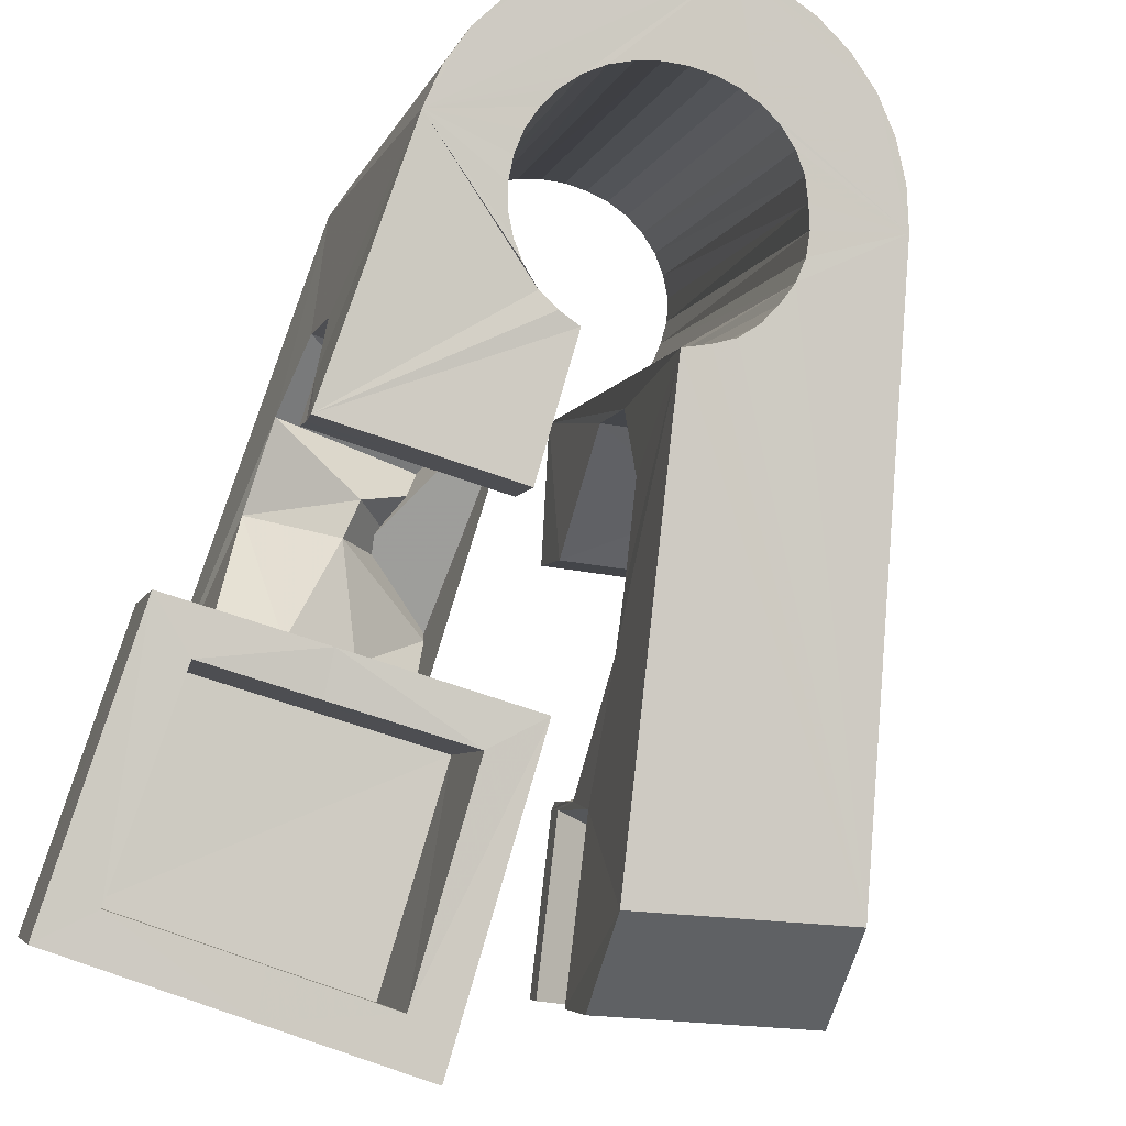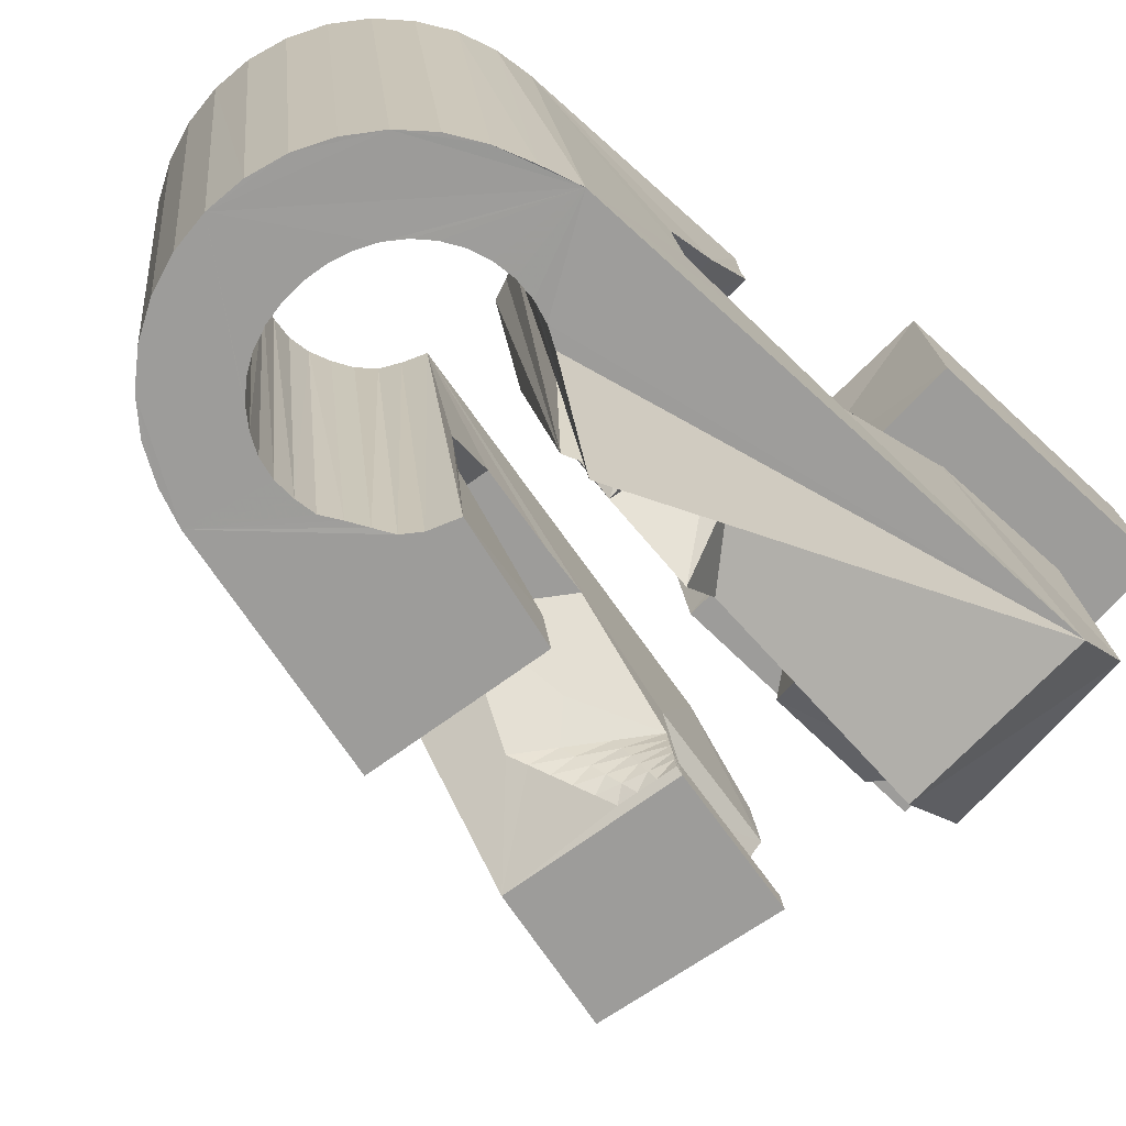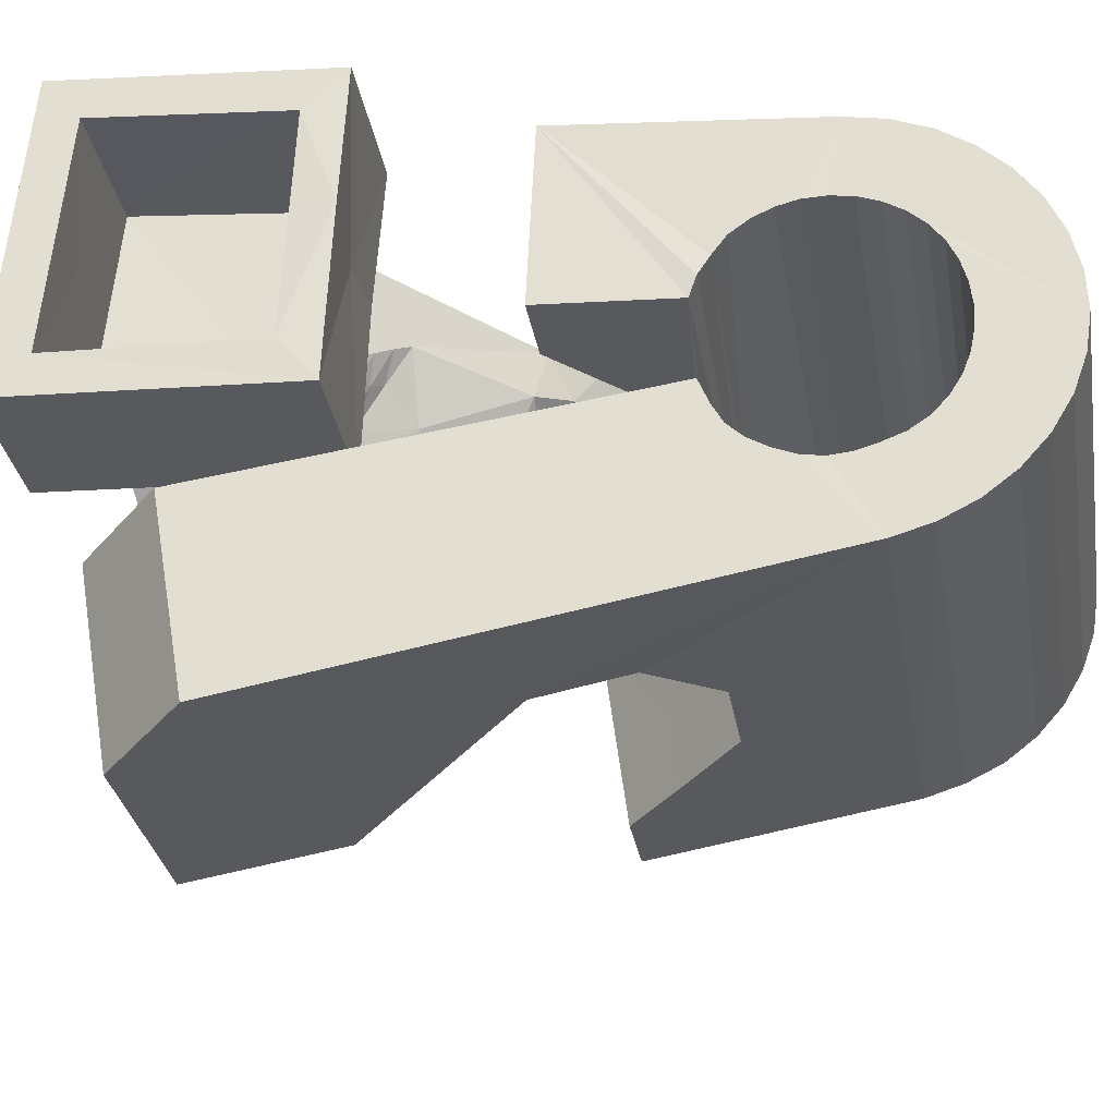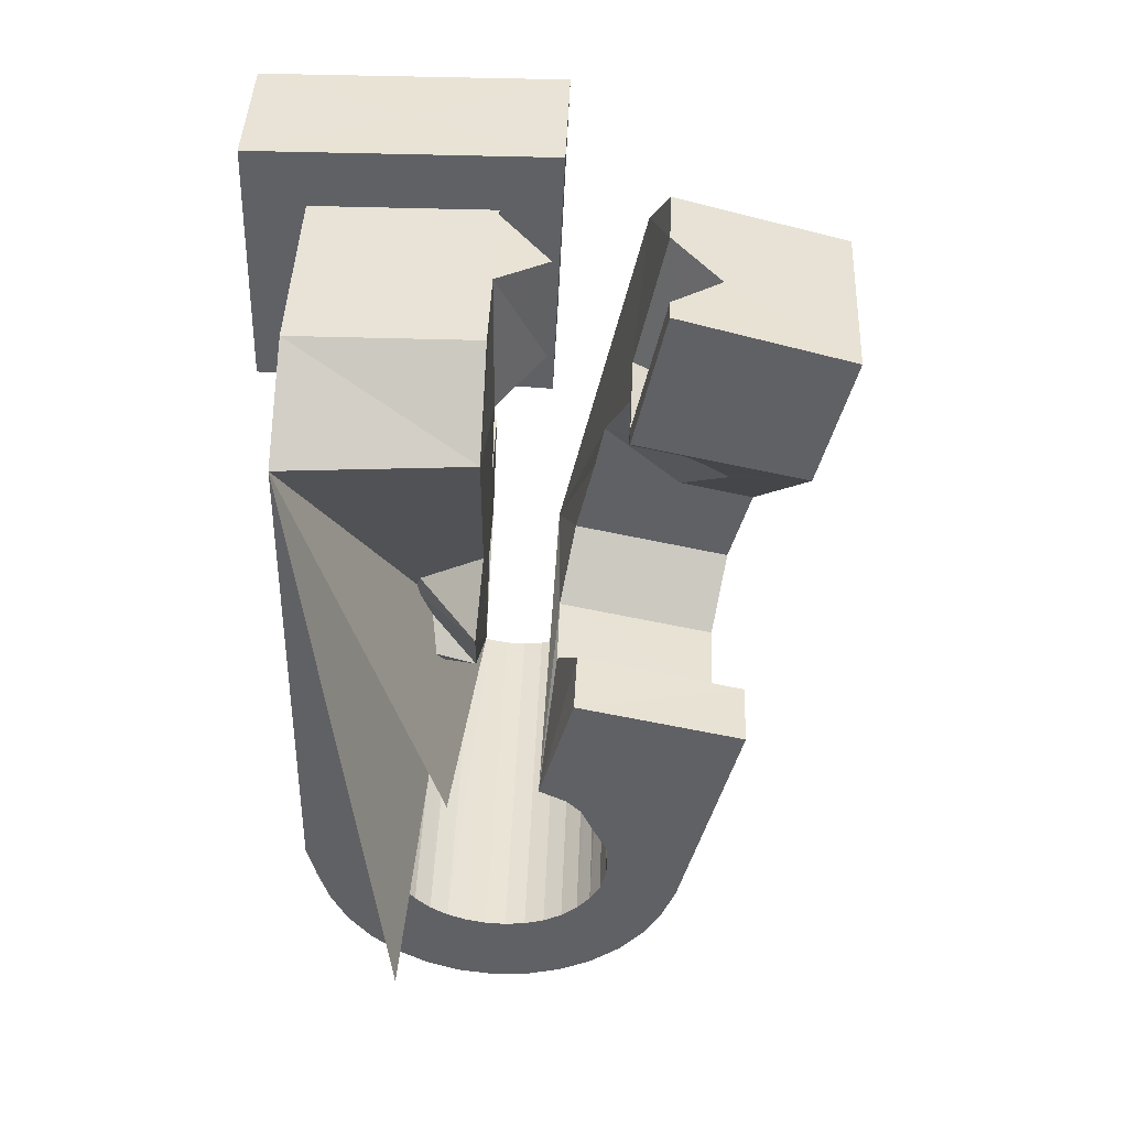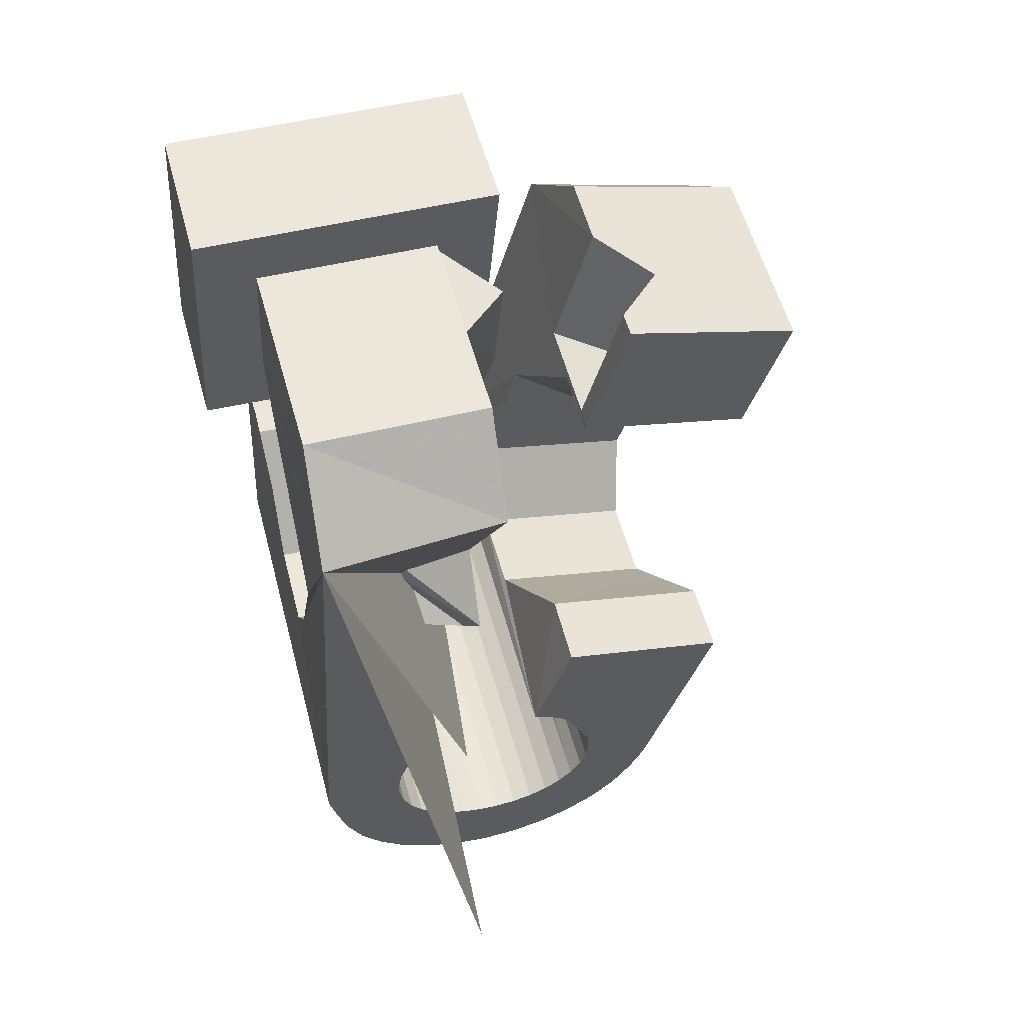
<metadata>
{"format":"obj","ext":"obj","renderer":"f3d","projection":"perspective","resolution":1024,"background":"white","views":[{"elev":72.9,"azim":17.3,"up":"+Y"},{"elev":-53.0,"azim":-134.0,"up":"+Y"},{"elev":45.2,"azim":95.8,"up":"+Y"},{"elev":33.8,"azim":-13.6,"up":"+Z"},{"elev":48.8,"azim":-31.4,"up":"+Z"}]}
</metadata>
<code>
v -0.05728 -0.04034 0.04625
v -0.05443 -0.02498 -0.04795
v -0.05314 0.01236 0.07936
v -0.05228 -0.02598 0.06309
v -0.05249 -0.02468 -0.05464
v -0.05226 0.01886 0.0319
v -0.05027 -0.0244 -0.06098
v -0.04889 -0.01311 0.006515
v -0.04809 -0.007621 -0.008091
v -0.04713 -0.02444 -0.06692
v -0.04602 0.03726 0.08289
v -0.04535 0.001575 -0.01908
v -0.04556 0.01239 0.07228
v -0.04525 0.04391 0.03531
v -0.04453 0.0169 0.03852
v -0.04293 -0.02486 -0.07215
v -0.04203 0.01084 0.06835
v -0.04172 0.01285 0.04172
v -0.04123 0.01433 0.04188
v -0.04077 0.01666 -0.0169
v -0.03989 -0.02931 -0.04683
v -0.03957 -0.02886 -0.05063
v -0.03949 -0.02996 -0.04307
v -0.03883 0.03625 0.07565
v -0.03808 0.02523 -0.004971
v -0.03852 -0.02863 -0.05432
v -0.03836 -0.03073 -0.03948
v -0.03789 -0.02566 -0.07652
v -0.03783 0.04105 0.04196
v -0.03679 -0.02863 -0.05774
v -0.03644 0.03243 0.004759
v -0.0366 -0.03173 -0.03622
v -0.03243 -0.007736 0.006924
v -0.03481 0.03762 0.005529
v -0.03445 -0.000805 0.0262
v -0.03447 -0.02885 -0.06079
v -0.04557 -0.07328 -0.03913
v -0.03173 -0.007484 0.000517
v -0.03324 0.04436 0.00646
v -0.03218 -0.02678 -0.07987
v -0.03196 0.000593 0.02875
v -0.03184 0.05039 -0.03719
v -0.03165 -0.02927 -0.06335
v -0.02735 -0.01959 -0.02718
v -0.03106 0.05109 -0.04385
v -0.02913 0.001991 0.03134
v -0.02908 0.05145 -0.05024
v -0.02841 -0.02991 -0.06531
v -0.02817 0.01218 0.03115
v -0.02987 -0.04148 -0.02886
v -0.02777 -0.003483 0.02977
v -0.02711 0.01046 0.04112
v -0.0269 0.02156 -0.00649
v -0.02631 0.003368 0.03396
v -0.02598 -0.02821 -0.08203
v -0.02587 0.05138 -0.05614
v -0.02592 0.009517 0.04097
v -0.0256 -0.001687 0.03157
v -0.02476 -0.00924 0.0242
v -0.02491 -0.03069 -0.06669
v -0.01373 -0.001333 -0.02138
v -0.02453 -0.008753 0.06622
v -0.02442 0.005861 0.06824
v -0.02341 -0.04716 0.04627
v -0.0235 2.8e-05 0.03343
v -0.02349 0.004744 0.03657
v -0.02333 0.004029 0.07915
v -0.02287 0.03506 0.004945
v -0.02279 0.02412 0.03298
v -0.02173 0.05096 -0.06139
v -0.02147 0.0262 0.03954
v -0.02142 0.01696 0.08085
v -0.0214 0.001744 0.03529
v -0.02127 -0.03159 -0.06751
v -0.02111 0.03782 0.03412
v -0.02099 0.02115 0.07418
v -0.02067 0.00612 0.03919
v -0.02064 -0.006048 0.03332
v -0.02051 0.03621 0.04105
v -0.01954 -0.0299 -0.08297
v -0.01941 -0.03517 0.06288
v -0.01929 0.00346 0.03714
v -0.01926 -0.003994 0.03442
v -0.02046 -0.02444 -0.01023
v -0.01868 0.04649 -0.03608
v -0.02261 -0.03513 0.002586
v -0.01807 -0.02303 0.01444
v -0.01838 0.04694 -0.03988
v -0.01828 0.04591 -0.03231
v -0.01787 -0.001938 0.03552
v -0.01758 -0.03259 -0.06773
v -0.01733 0.04715 -0.04357
v -0.01719 0.005176 0.039
v -0.01718 0.04507 -0.02872
v -0.01714 0.03026 0.07545
v -0.01669 0.05018 -0.06577
v -0.01648 0.000118 0.03662
v -0.01642 0.02902 0.08269
v -0.01601 -0.006381 -0.02058
v -0.0156 0.04717 -0.04699
v -0.01539 0.04409 -0.02547
v -0.01411 -0.01491 0.03824
v -0.0151 0.002174 0.03772
v -0.01476 -0.01854 0.06526
v -0.01391 -0.03367 -0.06737
v -0.01371 0.004229 0.03882
v -0.0137 -0.008837 0.03705
v -0.01328 0.04697 -0.05005
v -0.01308 -0.03174 -0.08263
v -0.01303 0.04305 -0.02263
v -0.01291 -0.006301 0.03727
v -0.01224 -0.003905 0.03761
v -0.01177 0.008767 -0.01845
v -0.01157 -0.00151 0.03795
v -0.01096 0.04905 -0.06909
v -0.0109 0.000887 0.03829
v -0.01222 -0.03944 -0.03014
v -0.01044 0.04656 -0.0526
v -0.01038 -0.0348 -0.06638
v -0.01023 0.003281 0.03863
v -0.01033 0.04127 -0.02044
v -0.009893 0.004248 0.03998
v -0.009884 0.004107 0.04095
v -0.00952 0.00018 0.06792
v -0.009497 0.005665 0.04018
v -0.009123 0.001597 0.06812
v -0.007327 -0.04044 -0.03266
v -0.007196 0.04593 -0.05455
v -0.007144 -0.03594 -0.06468
v -0.00697 0.04042 -0.01878
v -0.006847 -0.03371 -0.08103
v -0.006415 0.02426 0.003153
v -0.006728 -0.04408 -0.008295
v -0.005526 0.006033 0.03644
v -0.005105 0.001457 0.07195
v -0.004767 0.04763 -0.07128
v -0.00466 -0.04088 -0.03517
v -0.004298 -0.03707 -0.06237
v -0.003701 0.04515 -0.05594
v -0.003512 0.03905 -0.01787
v -0.003093 0.0361 0.00485
v -0.003022 -0.008448 0.04344
v -0.003109 -0.03187 -0.006461
v -0.002749 -0.01139 0.06366
v -0.002988 -0.04082 -0.0385
v -0.002001 -0.03813 -0.05951
v -0.001638 -0.009988 -0.02241
v -0.001073 -0.03572 -0.07822
v -0.001349 -0.04079 -0.04188
v -0.000219 -0.03908 -0.05627
v -6.2e-05 0.04425 -0.05676
v 0.000444 -0.04082 -0.04528
v 0.000715 -0.03985 -0.05265
v 0.001011 0.004276 0.02919
v 0.001076 0.03062 0.03994
v 0.000824 -0.04041 -0.04893
v 0.001634 0.02505 0.07529
v 0.001673 -0.002967 0.07895
v 0.001677 0.04595 -0.07221
v 0.002483 0.005028 -0.02037
v 0.003637 0.04325 -0.05698
v 0.00403 -0.03772 -0.0743
v 0.007302 0.04217 -0.05662
v 0.007856 0.01351 -0.008106
v 0.008039 0.02948 0.03255
v 0.008048 -0.02514 0.03322
v 0.008134 0.04411 -0.07187
v 0.008232 -0.0237 0.03223
v 0.008301 -0.03959 -0.06944
v 0.008669 0.02205 0.0825
v 0.008903 -0.02131 0.03256
v 0.009259 -0.0208 0.03385
v 0.009523 -0.0189 0.03291
v 0.01019 -0.0165 0.0332
v 0.009942 0.03631 -0.02003
v 0.01082 0.01053 0.00722
v 0.01083 0.04105 -0.05562
v 0.01091 -0.01412 0.03359
v 0.0115 -0.04129 -0.06375
v 0.01158 -0.01173 0.03392
v 0.01165 -0.02455 0.03142
v 0.01235 0.008788 0.01643
v 0.01287 -0.0222 0.03081
v 0.01318 -0.0304 0.06052
v 0.01376 -0.04289 -0.05759
v 0.01374 0.03544 -0.02212
v 0.01407 0.0399 -0.05393
v 0.01408 -0.01985 0.03019
v 0.01436 0.04213 -0.07027
v 0.01437 -0.02607 0.06111
v 0.01462 -0.002117 0.03647
v 0.01507 -0.02539 0.03062
v 0.0153 -0.01751 0.02959
v 0.01543 -0.02561 -0.01861
v 0.01652 -0.01516 0.02898
v 0.01684 -0.0231 0.02906
v 0.01683 0.03485 -0.02426
v 0.01691 0.0388 -0.0516
v 0.01773 -0.01282 0.02837
v 0.01849 -0.02624 0.02981
v 0.0186 -0.0208 0.0275
v 0.01922 0.03465 -0.02724
v 0.01914 0.03775 -0.04871
v 0.01961 -0.007394 0.06376
v 0.02014 0.04012 -0.06745
v 0.02036 -0.0185 0.02594
v 0.02045 -0.006381 0.02034
v 0.0208 -0.02399 0.0273
v 0.0209 0.03471 -0.03069
v 0.02065 0.03685 -0.04535
v 0.02195 -0.01455 0.0372
v 0.02213 0.03493 -0.03434
v 0.02191 0.03601 -0.04188
v 0.02213 -0.01621 0.02437
v 0.02249 0.03531 -0.03816
v 0.02311 -0.02175 0.02479
v 0.02313 0.00501 0.06556
v 0.02335 -0.05156 -0.01539
v 0.02389 -0.01392 0.02281
v 0.02405 0.02194 0.0534
v 0.02476 0.007979 -0.002472
v 0.02525 0.03814 -0.06354
v 0.02542 -0.0195 0.02228
v 0.02622 -0.01897 0.05996
v 0.02673 -0.03934 -0.0136
v 0.02704 0.006505 0.003383
v 0.02718 -0.02934 -0.02085
v 0.02761 -0.0173 -0.0294
v 0.02773 -0.01726 0.01977
v 0.02947 0.03626 -0.05865
v 0.03002 -0.01504 0.01721
v 0.03192 -0.00224 -0.02729
v 0.03274 0.03455 -0.05301
v 0.03501 0.03312 -0.04681
v 0.0373 0.006248 -0.01503
v 0.03964 -0.03292 0.02576
v 0.04101 0.003055 8.2e-05
v 0.0454 -0.03821 0.0515
v 0.05542 -0.00271 0.05659
v 0.05626 0.0144 0.04437
f 166 236 238
f 166 238 184
f 164 235 221
f 235 237 221
f 237 226 221
f 226 176 221
f 176 164 221
f 160 232 164
f 232 235 164
f 160 147 228
f 160 228 232
f 172 190 211
f 190 224 211
f 211 191 172
f 211 224 204
f 211 204 191
f 20 113 53
f 113 132 53
f 132 31 53
f 31 25 53
f 25 20 53
f 99 113 12
f 113 20 12
f 99 12 84
f 12 9 84
f 84 9 38
f 9 8 38
f 8 33 38
f 33 86 38
f 86 84 38
f 123 124 142
f 124 144 142
f 142 102 123
f 142 144 104
f 142 104 102
f 104 144 124
f 122 120 106
f 122 106 93
f 35 33 8
f 35 8 18
f 41 35 18
f 46 41 18
f 54 46 18
f 66 54 18
f 77 66 18
f 122 93 77
f 18 122 77
f 86 33 87
f 33 35 59
f 35 51 59
f 51 78 59
f 78 107 59
f 107 87 59
f 87 33 59
f 103 106 116
f 106 120 116
f 103 82 93
f 103 93 106
f 82 66 77
f 82 77 93
f 97 103 114
f 103 116 114
f 97 73 82
f 97 82 103
f 82 73 66
f 73 54 66
f 90 97 112
f 97 114 112
f 90 65 73
f 90 73 97
f 73 65 54
f 65 46 54
f 83 90 111
f 90 112 111
f 83 58 65
f 83 65 90
f 65 58 46
f 58 41 46
f 83 111 107
f 83 107 78
f 58 83 78
f 58 78 51
f 58 51 41
f 51 35 41
f 166 168 181
f 166 181 192
f 231 226 237
f 231 237 236
f 229 231 236
f 223 229 236
f 216 223 236
f 208 216 236
f 200 208 236
f 166 192 200
f 236 166 200
f 176 226 182
f 226 231 207
f 231 219 207
f 219 199 207
f 199 180 207
f 180 182 207
f 182 226 207
f 183 181 171
f 181 168 171
f 183 196 192
f 183 192 181
f 196 208 200
f 196 200 192
f 188 183 173
f 183 171 173
f 188 201 196
f 188 196 183
f 196 201 208
f 201 216 208
f 193 188 174
f 188 173 174
f 193 206 201
f 193 201 188
f 201 206 216
f 206 223 216
f 195 193 178
f 193 174 178
f 195 214 206
f 195 206 193
f 206 214 223
f 214 229 223
f 195 178 180
f 195 180 199
f 214 195 199
f 214 199 219
f 214 219 229
f 219 231 229
f 19 52 57
f 52 125 57
f 125 122 57
f 122 18 57
f 18 19 57
f 171 168 166
f 117 133 143
f 204 217 220
f 117 143 147
f 191 204 220
f 191 220 175
f 173 171 166
f 174 173 166
f 178 174 166
f 180 178 166
f 184 190 172
f 166 184 172
f 180 166 172
f 180 172 191
f 182 180 191
f 117 147 160
f 182 191 175
f 176 182 175
f 164 176 175
f 160 164 175
f 175 117 160
f 227 225 218
f 227 218 185
f 228 227 185
f 239 238 236
f 232 228 185
f 240 239 236
f 240 236 237
f 232 185 234
f 235 232 234
f 234 240 237
f 237 235 234
f 161 151 91
f 151 74 91
f 91 105 163
f 91 163 161
f 105 119 177
f 105 177 163
f 119 129 187
f 119 187 177
f 129 138 198
f 129 198 187
f 138 146 203
f 138 203 198
f 146 150 210
f 146 210 203
f 150 153 210
f 153 213 210
f 153 156 213
f 156 215 213
f 156 152 212
f 156 212 215
f 152 149 212
f 149 209 212
f 149 145 209
f 145 202 209
f 145 137 197
f 145 197 202
f 137 127 186
f 137 186 197
f 127 117 175
f 127 175 186
f 130 140 50
f 140 61 50
f 50 44 121
f 50 121 130
f 44 37 110
f 44 110 121
f 37 32 101
f 37 101 110
f 32 27 94
f 32 94 101
f 27 23 94
f 23 89 94
f 23 21 89
f 21 85 89
f 21 22 88
f 21 88 85
f 22 26 92
f 22 92 88
f 26 30 100
f 26 100 92
f 30 36 108
f 30 108 100
f 36 43 108
f 43 118 108
f 43 48 118
f 48 128 118
f 48 60 139
f 48 139 128
f 60 74 139
f 74 151 139
f 233 234 185
f 233 185 179
f 179 169 233
f 169 230 233
f 169 162 222
f 169 222 230
f 162 148 205
f 162 205 222
f 148 131 189
f 148 189 205
f 131 109 167
f 131 167 189
f 109 80 159
f 109 159 167
f 80 55 159
f 55 136 159
f 55 40 115
f 55 115 136
f 40 28 115
f 28 96 115
f 28 16 70
f 28 70 96
f 16 10 56
f 16 56 70
f 10 7 56
f 7 47 56
f 7 5 47
f 5 45 47
f 5 2 45
f 2 42 45
f 132 141 68
f 141 39 68
f 39 34 68
f 34 31 68
f 31 132 68
f 39 141 140
f 175 220 240
f 159 136 115
f 205 189 167
f 47 45 42
f 70 56 47
f 70 47 42
f 233 230 222
f 115 96 70
f 159 115 70
f 159 70 42
f 205 167 159
f 234 233 222
f 222 205 159
f 234 222 159
f 39 140 130
f 39 130 121
f 42 39 121
f 42 121 110
f 42 110 101
f 42 101 94
f 42 94 89
f 42 89 85
f 42 85 88
f 42 88 92
f 42 92 100
f 42 100 108
f 159 42 108
f 159 108 118
f 159 118 128
f 159 128 139
f 159 139 151
f 159 151 161
f 159 161 163
f 159 163 177
f 234 159 177
f 234 177 187
f 234 187 198
f 234 198 203
f 234 203 210
f 234 210 213
f 234 213 215
f 234 215 212
f 240 234 212
f 186 175 240
f 197 186 240
f 202 197 240
f 209 202 240
f 212 209 240
f 225 227 194
f 227 228 194
f 228 147 194
f 147 143 194
f 143 225 194
f 218 225 133
f 225 143 133
f 49 52 19
f 17 63 67
f 6 49 19
f 17 67 3
f 6 19 17
f 17 3 6
f 67 63 126
f 125 52 49
f 158 67 126
f 125 49 154
f 126 125 154
f 126 154 158
f 170 98 72
f 98 11 72
f 11 3 72
f 3 67 72
f 67 158 72
f 158 170 72
f 29 79 75
f 29 75 14
f 98 95 24
f 11 98 24
f 24 29 14
f 14 11 24
f 157 95 98
f 75 79 155
f 157 98 170
f 165 75 155
f 165 155 157
f 170 165 157
f 135 13 76
f 13 24 76
f 24 95 76
f 95 157 76
f 157 135 76
f 134 15 13
f 13 135 134
f 13 15 29
f 13 29 24
f 15 134 71
f 134 155 71
f 155 79 71
f 79 29 71
f 29 15 71
f 134 135 157
f 134 157 155
f 165 170 154
f 170 158 154
f 14 75 69
f 75 165 69
f 165 154 69
f 154 49 69
f 49 6 69
f 6 14 69
f 11 14 3
f 14 6 3
f 224 190 184
f 217 204 224
f 224 184 238
f 239 217 224
f 224 238 239
f 4 81 62
f 81 104 62
f 104 124 62
f 124 126 62
f 126 63 62
f 63 17 62
f 17 4 62
f 218 133 117
f 61 64 1
f 40 55 80
f 109 131 148
f 2 5 7
f 7 10 16
f 2 7 16
f 162 169 179
f 16 28 40
f 16 40 80
f 2 16 80
f 80 109 148
f 162 179 185
f 80 148 162
f 80 162 185
f 218 117 127
f 218 127 137
f 185 218 137
f 185 137 145
f 185 145 149
f 185 149 152
f 185 152 156
f 185 156 153
f 185 153 150
f 185 150 146
f 80 185 146
f 80 146 138
f 80 138 129
f 80 129 119
f 80 119 105
f 80 105 91
f 80 91 74
f 80 74 60
f 80 60 48
f 80 48 43
f 2 80 43
f 2 43 36
f 2 36 30
f 2 30 26
f 2 26 22
f 2 22 21
f 2 21 23
f 2 23 27
f 1 2 27
f 50 61 1
f 44 50 1
f 37 44 1
f 32 37 1
f 27 32 1
f 116 120 122
f 140 141 132
f 104 81 64
f 140 132 113
f 102 104 64
f 102 64 61
f 114 116 122
f 112 114 122
f 111 112 122
f 107 111 122
f 126 124 123
f 125 126 123
f 122 125 123
f 107 122 123
f 107 123 102
f 87 107 102
f 140 113 99
f 87 102 61
f 86 87 61
f 84 86 61
f 99 84 61
f 61 140 99
f 25 31 34
f 4 17 19
f 1 4 19
f 25 34 39
f 25 39 42
f 20 25 42
f 12 20 42
f 12 42 2
f 9 12 2
f 9 2 1
f 1 19 18
f 1 18 8
f 1 8 9
f 240 220 239
f 220 217 239
f 81 4 64
f 4 1 64

</code>
